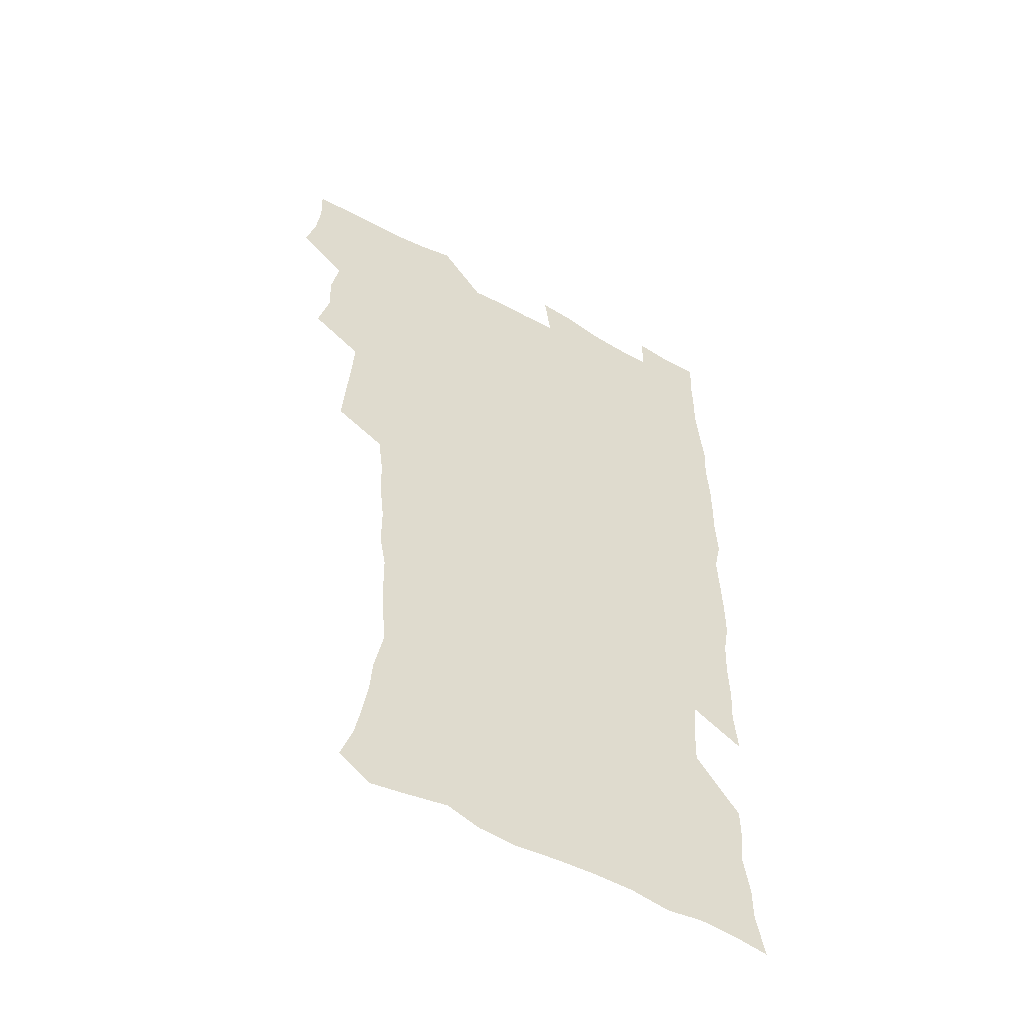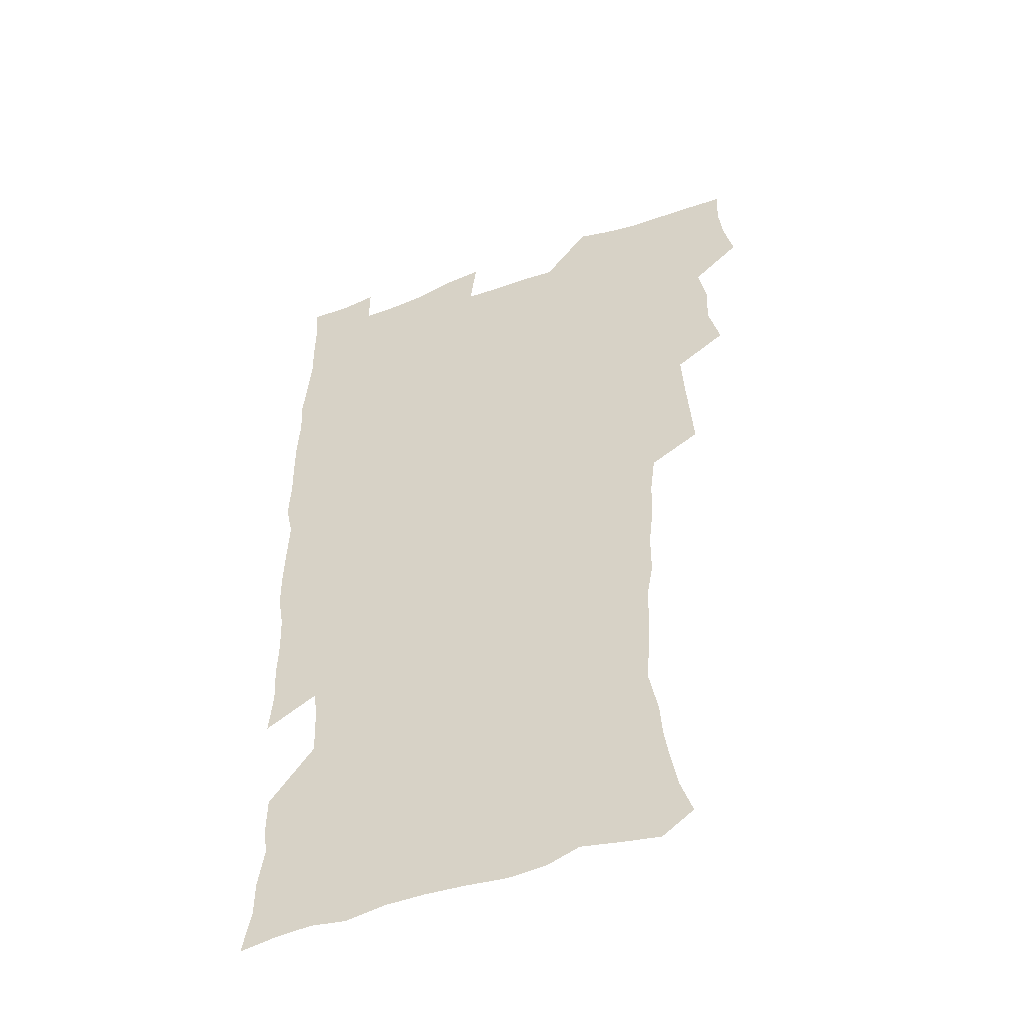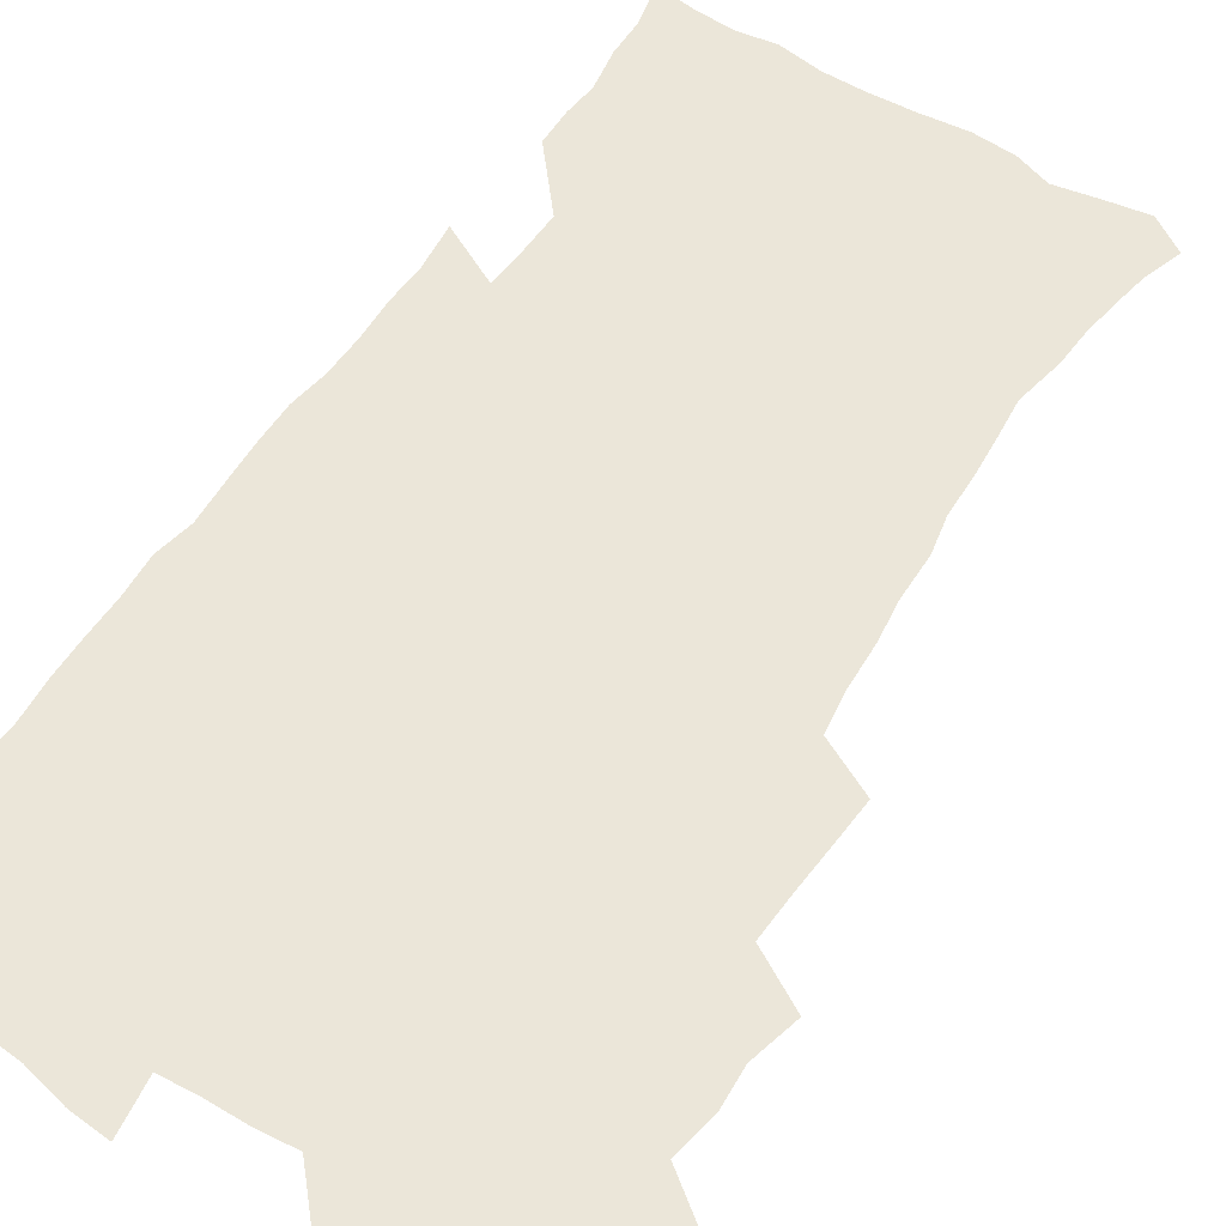
<metadata>
{"format":"obj","ext":"obj","renderer":"f3d","projection":"perspective","resolution":1024,"background":"white","views":[{"elev":-53.4,"azim":-30.6,"up":"+Y"},{"elev":-48.3,"azim":-157.7,"up":"+Y"},{"elev":55.2,"azim":-148.0,"up":"+Z"}]}
</metadata>
<code>
v 475.2 523.7 0
v 479.2 539.3 0
v 481 554.1 0
v 480.5 569.2 0
v 487.3 457.8 0
v 492.1 476.2 0
v 491.4 491.7 0
v 494.6 508.5 0
v 495.4 523.8 0
v 497.5 538.9 0
v 496.9 553.9 0
v 495.4 570 0
v 504.2 392.9 0
v 505.5 410.6 0
v 507 428.1 0
v 508 445.4 0
v 509.3 462.2 0
v 510.4 478.3 0
v 511.2 493.9 0
v 510.7 508.8 0
v 514 524.4 0
v 513.2 539 0
v 512.2 554 0
v 510.4 570.3 0
v 519.6 181.4 0
v 524.5 195.7 0
v 527.1 208.7 0
v 529.3 222.7 0
v 530.3 236.9 0
v 534 255 0
v 532.8 269.1 0
v 531.8 284.3 0
v 531.6 301.3 0
v 528.9 315.7 0
v 528.9 333.1 0
v 527.1 348.7 0
v 526.5 366.2 0
v 524.5 382.2 0
v 525.3 399.9 0
v 526.5 417.2 0
v 526.3 433 0
v 527.6 449.5 0
v 527.1 464.5 0
v 528.8 480.3 0
v 529.5 495.2 0
v 528.3 509.8 0
v 529 524.4 0
v 528.3 539.2 0
v 527 554.5 0
v 525.2 570.7 0
v 532.7 172.7 0
v 540.1 189.2 0
v 541.5 201.7 0
v 544.1 216.4 0
v 548.8 234.6 0
v 549.1 249.2 0
v 549.7 264.5 0
v 548 277.9 0
v 547.4 293.1 0
v 547.4 309.9 0
v 546.8 325.9 0
v 546.1 341.6 0
v 544.1 356.2 0
v 544.9 373.7 0
v 542.8 388.1 0
v 542.5 404.1 0
v 543.2 420.5 0
v 542.7 435.5 0
v 543.1 450.9 0
v 544.3 466.5 0
v 543.8 481 0
v 545 495.9 0
v 546 510.3 0
v 545.1 524.3 0
v 543.3 539.7 0
v 541.3 556.3 0
v 539.4 572.8 0
v 547.7 174.9 0
v 553.1 190.2 0
v 557.8 207.1 0
v 562.1 225.2 0
v 563.3 240.4 0
v 564.9 257 0
v 564.6 271.3 0
v 563.7 285.4 0
v 562.1 299 0
v 561.8 314.8 0
v 561.5 330.8 0
v 560.1 345.1 0
v 560.6 362.2 0
v 559.9 377.2 0
v 558.4 391.4 0
v 558.3 407 0
v 558.7 422.5 0
v 559.3 438.1 0
v 559.7 453.1 0
v 559.6 467.6 0
v 560 482.3 0
v 560.2 496.5 0
v 560.2 510.5 0
v 559.5 524.6 0
v 558.4 539.5 0
v 557.1 554.8 0
v 553.2 576.3 0
v 565.2 177.9 0
v 569.5 193.7 0
v 574.8 213.6 0
v 576.9 230.2 0
v 577.3 244.7 0
v 577.7 259.8 0
v 577.4 273.9 0
v 577 288.8 0
v 575.5 302 0
v 576.4 320.1 0
v 575.6 334.3 0
v 574.2 348.1 0
v 575.1 365.5 0
v 573.5 378.9 0
v 574.9 395.9 0
v 574.5 410.3 0
v 574 424.5 0
v 574.2 439.4 0
v 574.5 454.2 0
v 573.4 467.8 0
v 574.3 482.7 0
v 574.7 497 0
v 574.4 510.9 0
v 573.5 525.3 0
v 573.6 539 0
v 571.9 554.5 0
v 578.5 173.2 0
v 585.1 196.5 0
v 588.5 215.3 0
v 589.6 230.9 0
v 590.2 246.3 0
v 590.4 261.1 0
v 590.7 277 0
v 589.9 290.6 0
v 589.4 305.3 0
v 589.5 321.2 0
v 589 336.3 0
v 589 351.9 0
v 588.8 367.3 0
v 588.7 382.2 0
v 588.6 396.8 0
v 587.9 410.3 0
v 588.6 426.1 0
v 588 439.8 0
v 588.6 454.9 0
v 588.3 468.9 0
v 588.4 483 0
v 588.8 497.1 0
v 588.7 511 0
v 588.2 525.3 0
v 587.6 539.8 0
v 586.3 555.7 0
v 594.4 171.9 0
v 598.9 194 0
v 602.6 218.4 0
v 603.3 234 0
v 603.6 248.9 0
v 603.5 262.9 0
v 603.5 277.5 0
v 603.4 293.3 0
v 603.4 309 0
v 602.9 322.9 0
v 603 338.9 0
v 602.8 354 0
v 602.6 368.7 0
v 602.5 383.1 0
v 602.4 397.7 0
v 602.5 412.3 0
v 602.6 426.9 0
v 602.9 441.8 0
v 602.7 455.5 0
v 602.9 469.7 0
v 603 483.5 0
v 602.6 497.3 0
v 602.9 511.3 0
v 602.6 525.5 0
v 601.9 540.5 0
v 601.2 555.6 0
v 611.8 173.5 0
v 614.1 195.3 0
v 615.7 217.6 0
v 616.1 233.6 0
v 616.2 249.2 0
v 616.1 262 0
v 616.5 279.7 0
v 616.4 293.4 0
v 616.3 308.7 0
v 616.2 324 0
v 616.3 340.5 0
v 616.2 354.5 0
v 616 368.8 0
v 615.9 382.7 0
v 616 397.6 0
v 616.1 411.4 0
v 616.3 426.9 0
v 616.5 441.4 0
v 616.5 455.4 0
v 616.7 469.7 0
v 616.7 483.6 0
v 617.1 497.6 0
v 617 511.5 0
v 617.1 525.4 0
v 616.7 539.8 0
v 615.9 556.4 0
v 613.1 577.2 0
v 628.8 174.3 0
v 629 197.1 0
v 629.1 216.7 0
v 629.1 233.5 0
v 629.1 248.4 0
v 629.3 264.7 0
v 629.3 279.7 0
v 629.3 293.9 0
v 629.4 308.2 0
v 629.4 322.5 0
v 629.4 339.5 0
v 629.4 354.6 0
v 629.4 368.9 0
v 629.5 384 0
v 629.7 397.6 0
v 629.8 412.1 0
v 630.1 426.4 0
v 630.1 441.3 0
v 630.4 455.1 0
v 630.3 469.9 0
v 630.6 483.4 0
v 630.8 497.4 0
v 631.2 511.4 0
v 631.3 525.6 0
v 631.1 540.3 0
v 630.7 555.5 0
v 628.2 575.7 0
v 645.5 174 0
v 643.5 197 0
v 642.6 215.8 0
v 642.4 231.5 0
v 642 248 0
v 642.3 262.6 0
v 642.1 278.8 0
v 642.1 293.9 0
v 642.5 307.4 0
v 642.4 324.9 0
v 642.5 339.2 0
v 642.7 353.7 0
v 643 368 0
v 643.1 382.8 0
v 643.2 397.2 0
v 643.2 412 0
v 644.1 425.3 0
v 643.8 440.7 0
v 644.3 454.7 0
v 644.1 469.4 0
v 644.3 483.4 0
v 645.1 497.2 0
v 645.3 511.3 0
v 645.8 525.3 0
v 646.1 539.4 0
v 645.6 554.8 0
v 644.8 571.6 0
v 662.1 171.3 0
v 658.3 194.9 0
v 656.3 214.2 0
v 655.8 229.8 0
v 656.3 243.6 0
v 655.2 261.3 0
v 655.3 276.3 0
v 655.5 291.4 0
v 655.7 306.9 0
v 656.1 321.8 0
v 656.3 336.8 0
v 656.7 351.4 0
v 656.6 366.6 0
v 656.7 381.4 0
v 657.1 395.9 0
v 657.3 410.5 0
v 657.7 424.8 0
v 659.5 438.2 0
v 658.6 454 0
v 659.4 467.8 0
v 659 482.6 0
v 659 497 0
v 658.9 510.9 0
v 660.5 525.2 0
v 660.2 539.5 0
v 660.3 554.3 0
v 660.1 570.1 0
v 676.8 173.3 0
v 674.3 190.6 0
v 670.9 210.8 0
v 670.1 226.4 0
v 669.1 242.6 0
v 668.9 257.4 0
v 668.7 272.6 0
v 669 288.2 0
v 670.2 302.7 0
v 669.9 318.7 0
v 671.8 332 0
v 670.9 348.6 0
v 671.3 363.4 0
v 671.6 378.3 0
v 672.7 392.5 0
v 672.3 408.1 0
v 672.1 423.3 0
v 673.2 437.5 0
v 672.8 452.8 0
v 673.5 467.1 0
v 673.3 481.9 0
v 673.6 496.3 0
v 676.2 510.6 0
v 675.6 525.1 0
v 675 539.8 0
v 675 554.4 0
v 675 570 0
v 674.8 587.1 0
v 691.9 172.2 0
v 687.7 191 0
v 685.7 207.2 0
v 685.4 221.6 0
v 683.6 238.1 0
v 682.3 253.5 0
v 683 266.7 0
v 683.5 282.4 0
v 684.8 298.1 0
v 684.9 314.1 0
v 685.4 329.3 0
v 685.8 344.6 0
v 686.5 359.4 0
v 687 374.4 0
v 688.6 388.7 0
v 688.2 404.5 0
v 688.3 419.8 0
v 689.3 434.6 0
v 688.8 450.1 0
v 688.7 465.2 0
v 690.4 479.6 0
v 689.7 494.9 0
v 691.4 509.5 0
v 690.2 525.2 0
v 690 539.8 0
v 689.6 554.2 0
v 690.1 569.2 0
v 690.6 584.7 0
v 707.1 169.6 0
v 703.4 187 0
v 703.4 200.8 0
v 700.8 216.8 0
v 702.2 229.4 0
v 702 243.4 0
v 706.9 286.3 0
v 705.2 303.9 0
v 706 319.4 0
v 705.5 335.8 0
v 706 351.3 0
v 708.4 365.6 0
v 708.5 381.3 0
v 707.8 397.7 0
v 707 414.2 0
v 710.1 428.6 0
v 709.1 444.9 0
v 709.4 460.5 0
v 709.3 476.2 0
v 708.2 492.2 0
v 708.9 507.3 0
v 707.1 523.7 0
v 705.7 539.7 0
v 705.9 554.7 0
v 705.6 569.6 0
v 706.4 585.5 0
f 8 9 1
f 1 9 2
f 9 10 2
f 2 10 3
f 10 11 3
f 3 11 4
f 11 12 4
f 16 17 5
f 5 17 6
f 17 18 6
f 6 18 7
f 18 19 7
f 7 19 8
f 19 20 8
f 8 20 9
f 20 21 9
f 9 21 10
f 21 22 10
f 10 22 11
f 22 23 11
f 11 23 12
f 23 24 12
f 38 39 13
f 13 39 14
f 39 40 14
f 14 40 15
f 40 41 15
f 15 41 16
f 41 42 16
f 16 42 17
f 42 43 17
f 17 43 18
f 43 44 18
f 18 44 19
f 44 45 19
f 19 45 20
f 45 46 20
f 20 46 21
f 46 47 21
f 21 47 22
f 47 48 22
f 22 48 23
f 48 49 23
f 23 49 24
f 49 50 24
f 51 52 25
f 25 52 26
f 52 53 26
f 26 53 27
f 53 54 27
f 27 54 28
f 54 55 28
f 28 55 29
f 55 56 29
f 29 56 30
f 56 57 30
f 30 57 31
f 57 58 31
f 31 58 32
f 58 59 32
f 32 59 33
f 59 60 33
f 33 60 34
f 60 61 34
f 34 61 35
f 61 62 35
f 35 62 36
f 62 63 36
f 36 63 37
f 63 64 37
f 37 64 38
f 64 65 38
f 38 65 39
f 65 66 39
f 39 66 40
f 66 67 40
f 40 67 41
f 67 68 41
f 41 68 42
f 68 69 42
f 42 69 43
f 69 70 43
f 43 70 44
f 70 71 44
f 44 71 45
f 71 72 45
f 45 72 46
f 72 73 46
f 46 73 47
f 73 74 47
f 47 74 48
f 74 75 48
f 48 75 49
f 75 76 49
f 49 76 50
f 76 77 50
f 51 78 52
f 78 79 52
f 52 79 53
f 79 80 53
f 53 80 54
f 80 81 54
f 54 81 55
f 81 82 55
f 55 82 56
f 82 83 56
f 56 83 57
f 83 84 57
f 57 84 58
f 84 85 58
f 58 85 59
f 85 86 59
f 59 86 60
f 86 87 60
f 60 87 61
f 87 88 61
f 61 88 62
f 88 89 62
f 62 89 63
f 89 90 63
f 63 90 64
f 90 91 64
f 64 91 65
f 91 92 65
f 65 92 66
f 92 93 66
f 66 93 67
f 93 94 67
f 67 94 68
f 94 95 68
f 68 95 69
f 95 96 69
f 69 96 70
f 96 97 70
f 70 97 71
f 97 98 71
f 71 98 72
f 98 99 72
f 72 99 73
f 99 100 73
f 73 100 74
f 100 101 74
f 74 101 75
f 101 102 75
f 75 102 76
f 102 103 76
f 76 103 77
f 103 104 77
f 78 105 79
f 105 106 79
f 79 106 80
f 106 107 80
f 80 107 81
f 107 108 81
f 81 108 82
f 108 109 82
f 82 109 83
f 109 110 83
f 83 110 84
f 110 111 84
f 84 111 85
f 111 112 85
f 85 112 86
f 112 113 86
f 86 113 87
f 113 114 87
f 87 114 88
f 114 115 88
f 88 115 89
f 115 116 89
f 89 116 90
f 116 117 90
f 90 117 91
f 117 118 91
f 91 118 92
f 118 119 92
f 92 119 93
f 119 120 93
f 93 120 94
f 120 121 94
f 94 121 95
f 121 122 95
f 95 122 96
f 122 123 96
f 96 123 97
f 123 124 97
f 97 124 98
f 124 125 98
f 98 125 99
f 125 126 99
f 99 126 100
f 126 127 100
f 100 127 101
f 127 128 101
f 101 128 102
f 128 129 102
f 102 129 103
f 129 130 103
f 103 130 104
f 105 131 106
f 131 132 106
f 106 132 107
f 132 133 107
f 107 133 108
f 133 134 108
f 108 134 109
f 134 135 109
f 109 135 110
f 135 136 110
f 110 136 111
f 136 137 111
f 111 137 112
f 137 138 112
f 112 138 113
f 138 139 113
f 113 139 114
f 139 140 114
f 114 140 115
f 140 141 115
f 115 141 116
f 141 142 116
f 116 142 117
f 142 143 117
f 117 143 118
f 143 144 118
f 118 144 119
f 144 145 119
f 119 145 120
f 145 146 120
f 120 146 121
f 146 147 121
f 121 147 122
f 147 148 122
f 122 148 123
f 148 149 123
f 123 149 124
f 149 150 124
f 124 150 125
f 150 151 125
f 125 151 126
f 151 152 126
f 126 152 127
f 152 153 127
f 127 153 128
f 153 154 128
f 128 154 129
f 154 155 129
f 129 155 130
f 155 156 130
f 131 157 132
f 157 158 132
f 132 158 133
f 158 159 133
f 133 159 134
f 159 160 134
f 134 160 135
f 160 161 135
f 135 161 136
f 161 162 136
f 136 162 137
f 162 163 137
f 137 163 138
f 163 164 138
f 138 164 139
f 164 165 139
f 139 165 140
f 165 166 140
f 140 166 141
f 166 167 141
f 141 167 142
f 167 168 142
f 142 168 143
f 168 169 143
f 143 169 144
f 169 170 144
f 144 170 145
f 170 171 145
f 145 171 146
f 171 172 146
f 146 172 147
f 172 173 147
f 147 173 148
f 173 174 148
f 148 174 149
f 174 175 149
f 149 175 150
f 175 176 150
f 150 176 151
f 176 177 151
f 151 177 152
f 177 178 152
f 152 178 153
f 178 179 153
f 153 179 154
f 179 180 154
f 154 180 155
f 180 181 155
f 155 181 156
f 181 182 156
f 157 183 158
f 183 184 158
f 158 184 159
f 184 185 159
f 159 185 160
f 185 186 160
f 160 186 161
f 186 187 161
f 161 187 162
f 187 188 162
f 162 188 163
f 188 189 163
f 163 189 164
f 189 190 164
f 164 190 165
f 190 191 165
f 165 191 166
f 191 192 166
f 166 192 167
f 192 193 167
f 167 193 168
f 193 194 168
f 168 194 169
f 194 195 169
f 169 195 170
f 195 196 170
f 170 196 171
f 196 197 171
f 171 197 172
f 197 198 172
f 172 198 173
f 198 199 173
f 173 199 174
f 199 200 174
f 174 200 175
f 200 201 175
f 175 201 176
f 201 202 176
f 176 202 177
f 202 203 177
f 177 203 178
f 203 204 178
f 178 204 179
f 204 205 179
f 179 205 180
f 205 206 180
f 180 206 181
f 206 207 181
f 181 207 182
f 207 208 182
f 183 210 184
f 210 211 184
f 184 211 185
f 211 212 185
f 185 212 186
f 212 213 186
f 186 213 187
f 213 214 187
f 187 214 188
f 214 215 188
f 188 215 189
f 215 216 189
f 189 216 190
f 216 217 190
f 190 217 191
f 217 218 191
f 191 218 192
f 218 219 192
f 192 219 193
f 219 220 193
f 193 220 194
f 220 221 194
f 194 221 195
f 221 222 195
f 195 222 196
f 222 223 196
f 196 223 197
f 223 224 197
f 197 224 198
f 224 225 198
f 198 225 199
f 225 226 199
f 199 226 200
f 226 227 200
f 200 227 201
f 227 228 201
f 201 228 202
f 228 229 202
f 202 229 203
f 229 230 203
f 203 230 204
f 230 231 204
f 204 231 205
f 231 232 205
f 205 232 206
f 232 233 206
f 206 233 207
f 233 234 207
f 207 234 208
f 234 235 208
f 208 235 209
f 235 236 209
f 210 237 211
f 237 238 211
f 211 238 212
f 238 239 212
f 212 239 213
f 239 240 213
f 213 240 214
f 240 241 214
f 214 241 215
f 241 242 215
f 215 242 216
f 242 243 216
f 216 243 217
f 243 244 217
f 217 244 218
f 244 245 218
f 218 245 219
f 245 246 219
f 219 246 220
f 246 247 220
f 220 247 221
f 247 248 221
f 221 248 222
f 248 249 222
f 222 249 223
f 249 250 223
f 223 250 224
f 250 251 224
f 224 251 225
f 251 252 225
f 225 252 226
f 252 253 226
f 226 253 227
f 253 254 227
f 227 254 228
f 254 255 228
f 228 255 229
f 255 256 229
f 229 256 230
f 256 257 230
f 230 257 231
f 257 258 231
f 231 258 232
f 258 259 232
f 232 259 233
f 259 260 233
f 233 260 234
f 260 261 234
f 234 261 235
f 261 262 235
f 235 262 236
f 262 263 236
f 237 264 238
f 264 265 238
f 238 265 239
f 265 266 239
f 239 266 240
f 266 267 240
f 240 267 241
f 267 268 241
f 241 268 242
f 268 269 242
f 242 269 243
f 269 270 243
f 243 270 244
f 270 271 244
f 244 271 245
f 271 272 245
f 245 272 246
f 272 273 246
f 246 273 247
f 273 274 247
f 247 274 248
f 274 275 248
f 248 275 249
f 275 276 249
f 249 276 250
f 276 277 250
f 250 277 251
f 277 278 251
f 251 278 252
f 278 279 252
f 252 279 253
f 279 280 253
f 253 280 254
f 280 281 254
f 254 281 255
f 281 282 255
f 255 282 256
f 282 283 256
f 256 283 257
f 283 284 257
f 257 284 258
f 284 285 258
f 258 285 259
f 285 286 259
f 259 286 260
f 286 287 260
f 260 287 261
f 287 288 261
f 261 288 262
f 288 289 262
f 262 289 263
f 289 290 263
f 264 291 265
f 291 292 265
f 265 292 266
f 292 293 266
f 266 293 267
f 293 294 267
f 267 294 268
f 294 295 268
f 268 295 269
f 295 296 269
f 269 296 270
f 296 297 270
f 270 297 271
f 297 298 271
f 271 298 272
f 298 299 272
f 272 299 273
f 299 300 273
f 273 300 274
f 300 301 274
f 274 301 275
f 301 302 275
f 275 302 276
f 302 303 276
f 276 303 277
f 303 304 277
f 277 304 278
f 304 305 278
f 278 305 279
f 305 306 279
f 279 306 280
f 306 307 280
f 280 307 281
f 307 308 281
f 281 308 282
f 308 309 282
f 282 309 283
f 309 310 283
f 283 310 284
f 310 311 284
f 284 311 285
f 311 312 285
f 285 312 286
f 312 313 286
f 286 313 287
f 313 314 287
f 287 314 288
f 314 315 288
f 288 315 289
f 315 316 289
f 289 316 290
f 316 317 290
f 291 319 292
f 319 320 292
f 292 320 293
f 320 321 293
f 293 321 294
f 321 322 294
f 294 322 295
f 322 323 295
f 295 323 296
f 323 324 296
f 296 324 297
f 324 325 297
f 297 325 298
f 325 326 298
f 298 326 299
f 326 327 299
f 299 327 300
f 327 328 300
f 300 328 301
f 328 329 301
f 301 329 302
f 329 330 302
f 302 330 303
f 330 331 303
f 303 331 304
f 331 332 304
f 304 332 305
f 332 333 305
f 305 333 306
f 333 334 306
f 306 334 307
f 334 335 307
f 307 335 308
f 335 336 308
f 308 336 309
f 336 337 309
f 309 337 310
f 337 338 310
f 310 338 311
f 338 339 311
f 311 339 312
f 339 340 312
f 312 340 313
f 340 341 313
f 313 341 314
f 341 342 314
f 314 342 315
f 342 343 315
f 315 343 316
f 343 344 316
f 316 344 317
f 344 345 317
f 317 345 318
f 345 346 318
f 319 347 320
f 347 348 320
f 320 348 321
f 348 349 321
f 321 349 322
f 349 350 322
f 322 350 323
f 350 351 323
f 323 351 324
f 351 352 324
f 324 352 325
f 327 353 328
f 353 354 328
f 328 354 329
f 354 355 329
f 329 355 330
f 355 356 330
f 330 356 331
f 356 357 331
f 331 357 332
f 357 358 332
f 332 358 333
f 358 359 333
f 333 359 334
f 359 360 334
f 334 360 335
f 360 361 335
f 335 361 336
f 361 362 336
f 336 362 337
f 362 363 337
f 337 363 338
f 363 364 338
f 338 364 339
f 364 365 339
f 339 365 340
f 365 366 340
f 340 366 341
f 366 367 341
f 341 367 342
f 367 368 342
f 342 368 343
f 368 369 343
f 343 369 344
f 369 370 344
f 344 370 345
f 370 371 345
f 345 371 346
f 371 372 346

</code>
